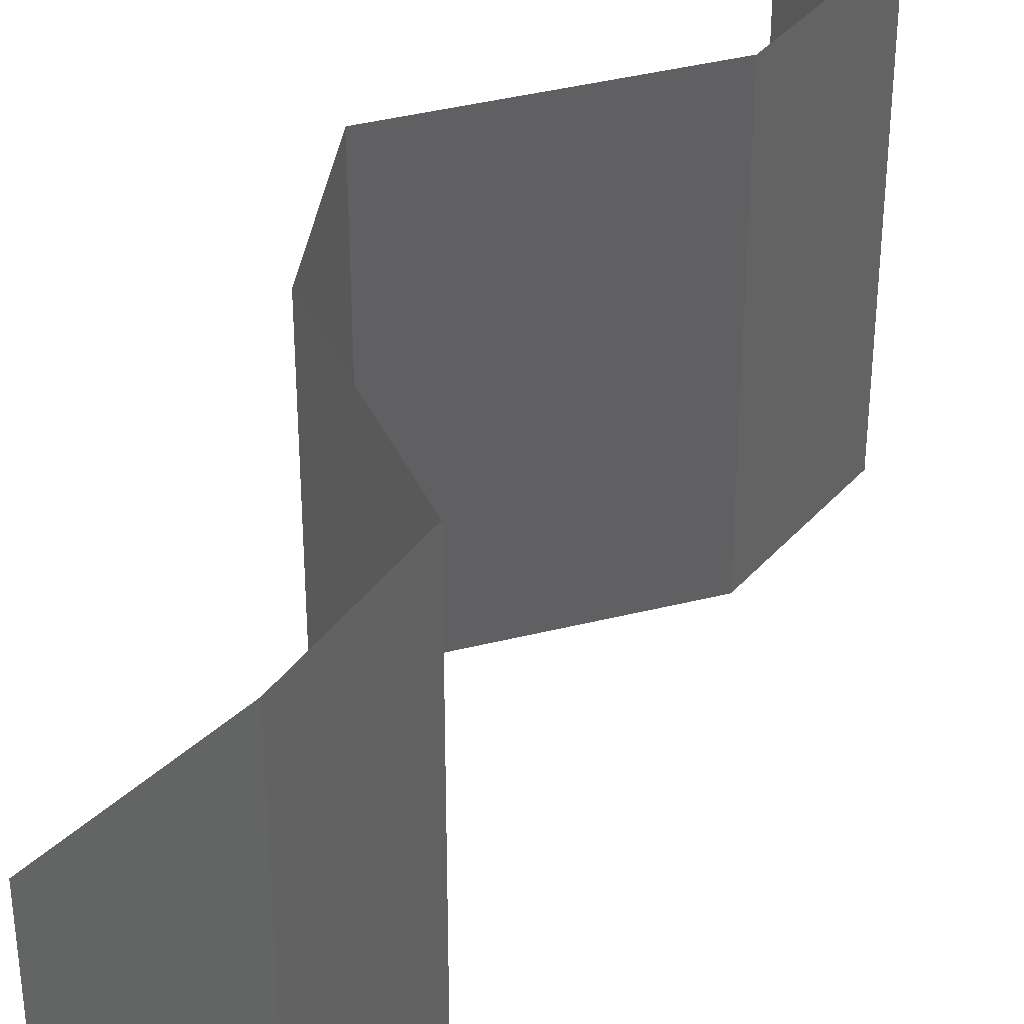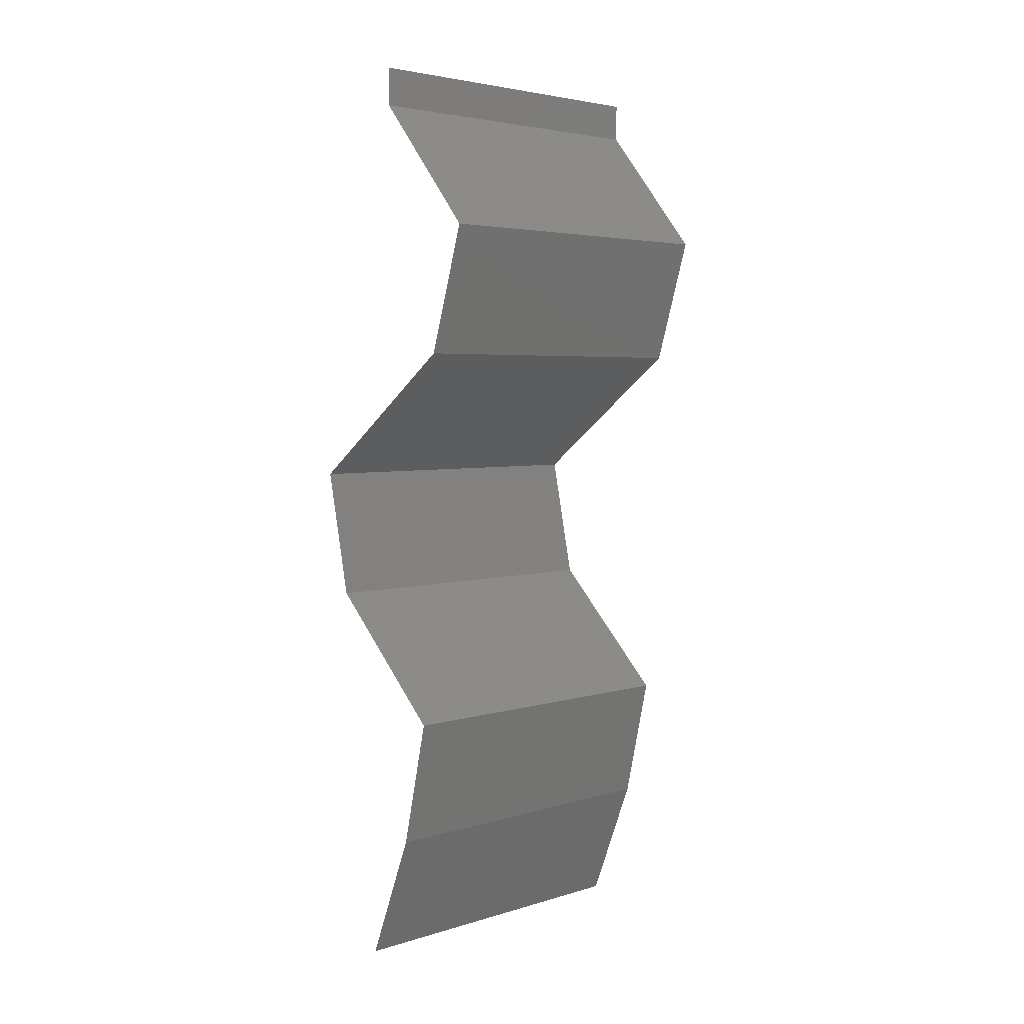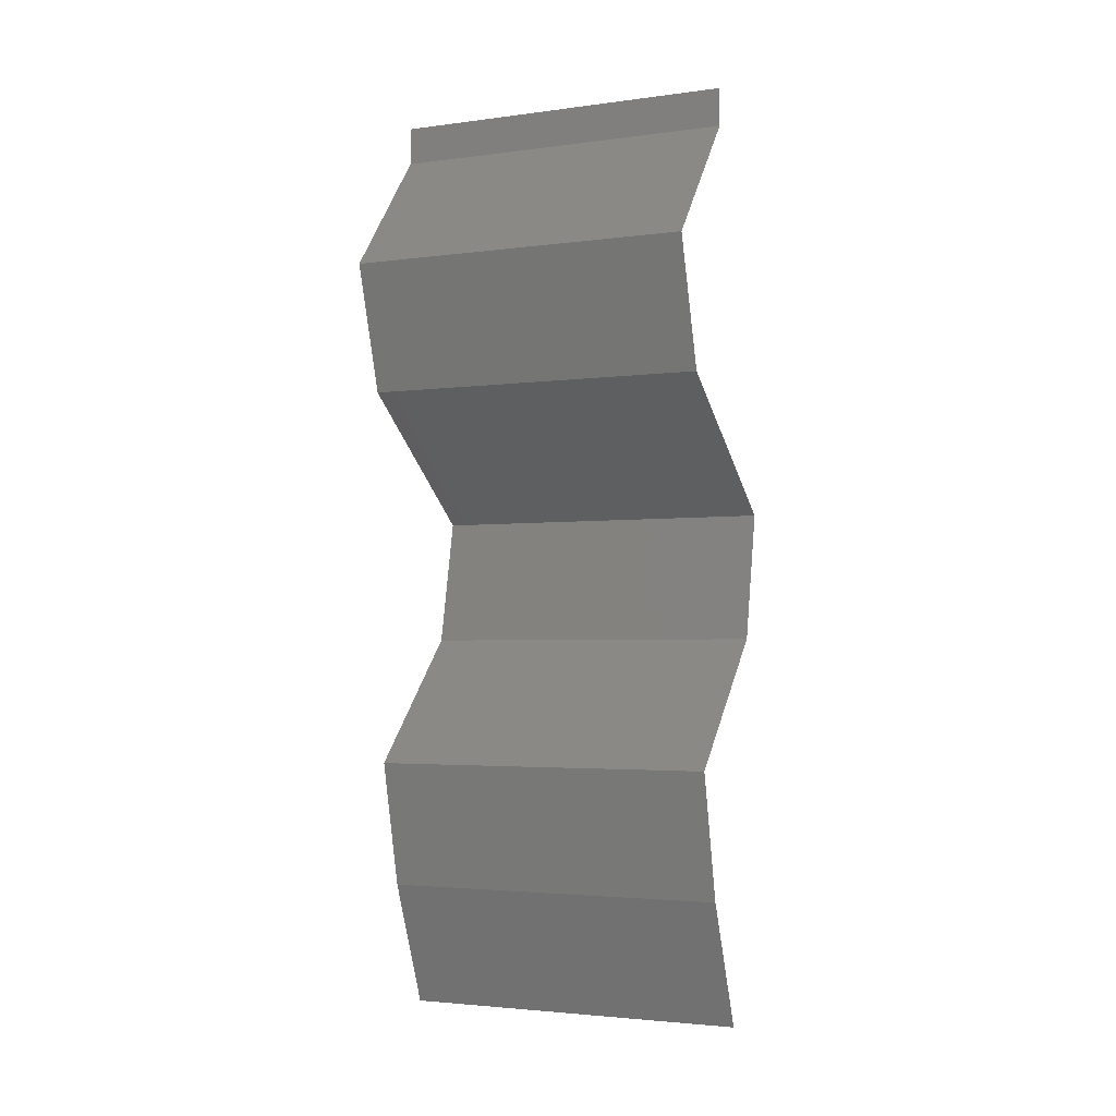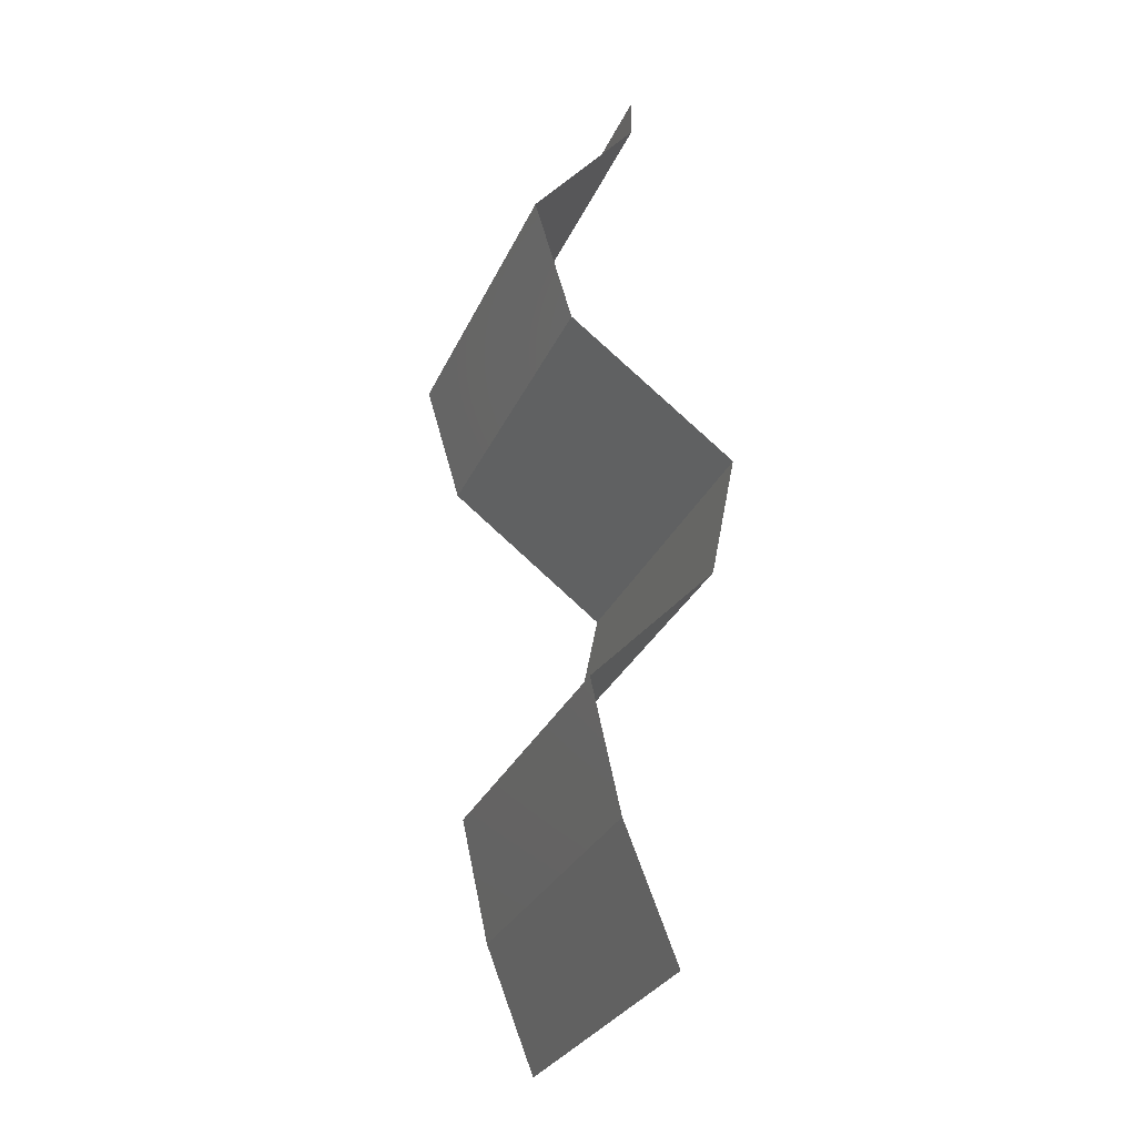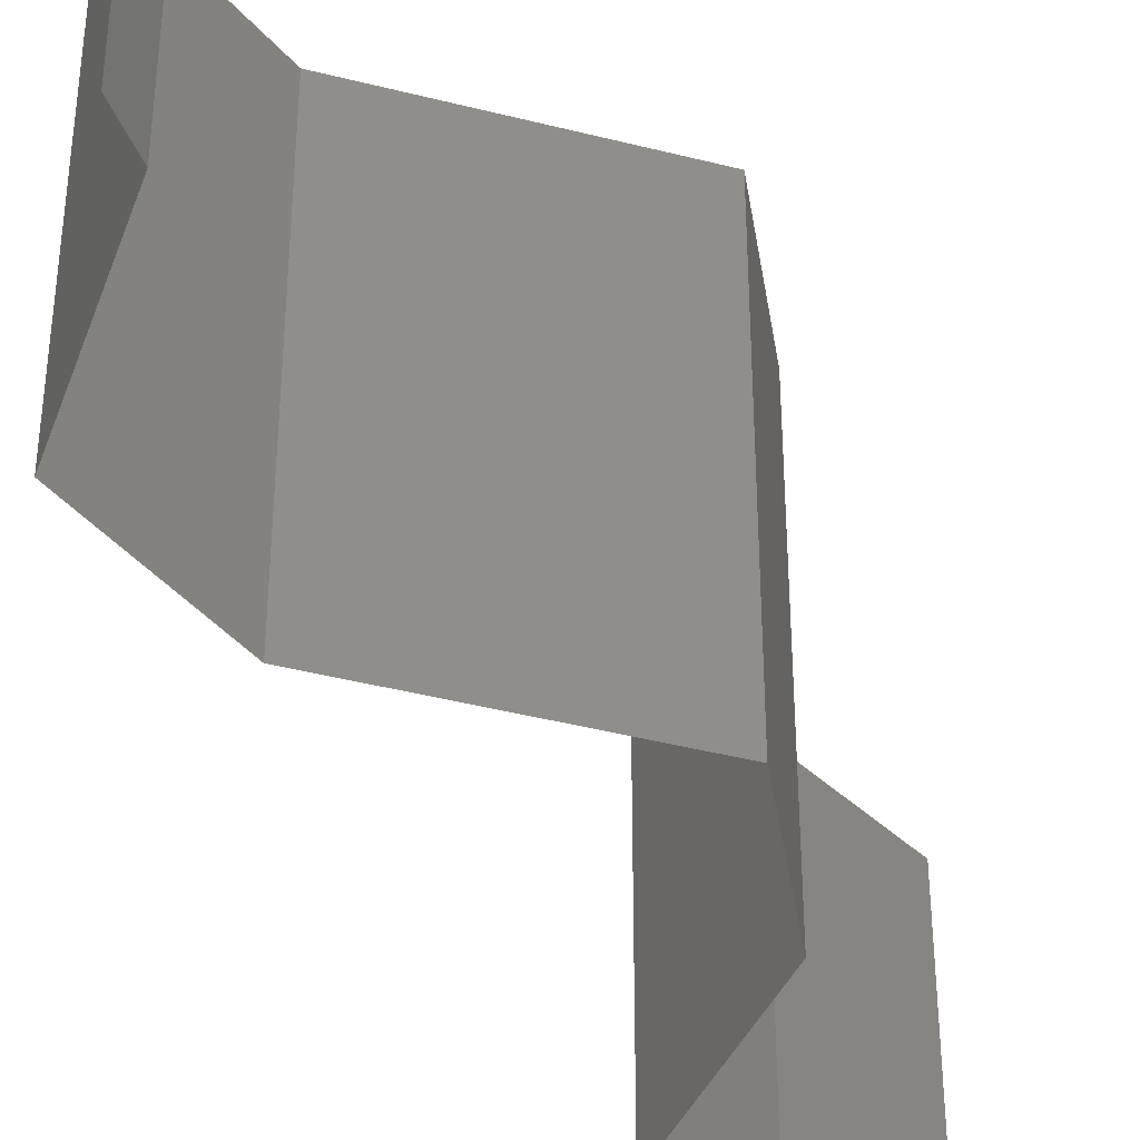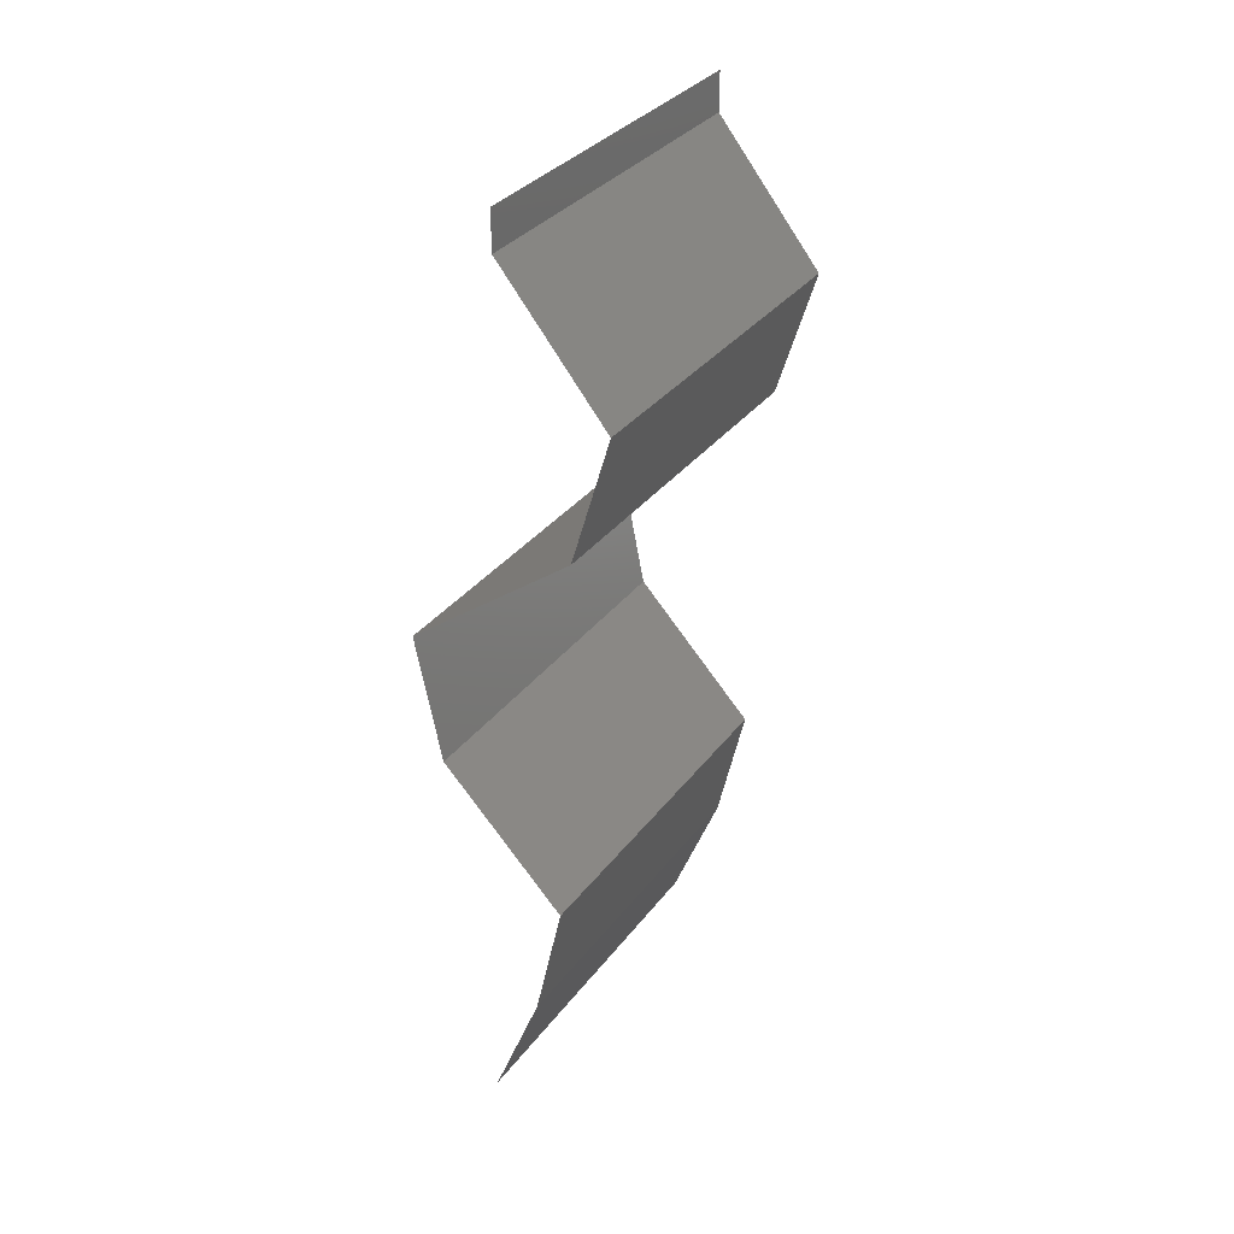
<metadata>
{"format":"stl","ext":"stl","renderer":"f3d","projection":"perspective","resolution":1024,"background":"white","views":[{"elev":40.3,"azim":20.5,"up":"+Z"},{"elev":3.9,"azim":44.8,"up":"+Y"},{"elev":-3.0,"azim":115.1,"up":"+Y"},{"elev":-29.5,"azim":159.1,"up":"+Y"},{"elev":-42.4,"azim":-159.4,"up":"+Z"},{"elev":33.6,"azim":31.3,"up":"+Y"}]}
</metadata>
<code>
# stl→obj: 41 verts, 60 faces
v 0.04 0.05784 0
v 0.04 0.06 0
v 0.04 0.06 0.01
v 0.04 0.05784 0.01
v 0.04 0.06 0.02
v 0.04 0.05784 0.02
v 0.04595 0.05061 0
v 0.04298 0.05423 0.005
v 0.04595 0.05061 0.01
v 0.04298 0.05423 0.015
v 0.04595 0.05061 0.02
v 0.04487 0.047 0.015
v 0.04379 0.04338 0
v 0.04487 0.047 0.005
v 0.04379 0.04338 0.01
v 0.04379 0.04338 0.02
v 0.03441 0.03615 0.02
v 0.0391 0.03977 0.01398
v 0.0391 0.03977 0.005916
v 0.03441 0.03615 0
v 0.03441 0.03615 0.01
v 0.03589 0.02892 0.01
v 0.03515 0.03254 0.005
v 0.03589 0.02892 0.02
v 0.03515 0.03254 0.015
v 0.03589 0.02892 0
v 0.03936 0.02531 0.005
v 0.04284 0.02169 0
v 0.04284 0.02169 0.02
v 0.03936 0.02531 0.015
v 0.04284 0.02169 0.01
v 0.04203 0.01808 0.015
v 0.04123 0.01446 0
v 0.04203 0.01808 0.005
v 0.04123 0.01446 0.01
v 0.04123 0.01446 0.02
v 0.0384 0.00723 0
v 0.03981 0.01085 0.005
v 0.0384 0.00723 0.01
v 0.03981 0.01085 0.015
v 0.0384 0.00723 0.02
f 1 2 3
f 4 5 6
f 3 5 4
f 1 3 4
f 7 8 9
f 6 10 4
f 9 10 11
f 4 8 1
f 4 10 9
f 1 8 7
f 9 8 4
f 11 10 6
f 11 12 9
f 13 14 15
f 9 14 7
f 15 12 16
f 9 12 15
f 15 14 9
f 16 12 11
f 7 14 13
f 17 18 16
f 13 19 20
f 18 19 15
f 21 19 18
f 20 19 21
f 16 18 15
f 15 19 13
f 21 18 17
f 22 23 21
f 24 25 17
f 21 25 22
f 20 23 26
f 21 23 20
f 17 25 21
f 26 23 22
f 22 25 24
f 26 27 28
f 29 30 24
f 22 30 27
f 27 30 31
f 24 30 22
f 28 27 31
f 22 27 26
f 31 30 29
f 29 32 31
f 33 34 35
f 31 34 28
f 35 32 36
f 35 34 31
f 36 32 29
f 31 32 35
f 28 34 33
f 37 38 39
f 36 40 35
f 39 40 41
f 35 38 33
f 35 40 39
f 33 38 37
f 39 38 35
f 41 40 36

</code>
